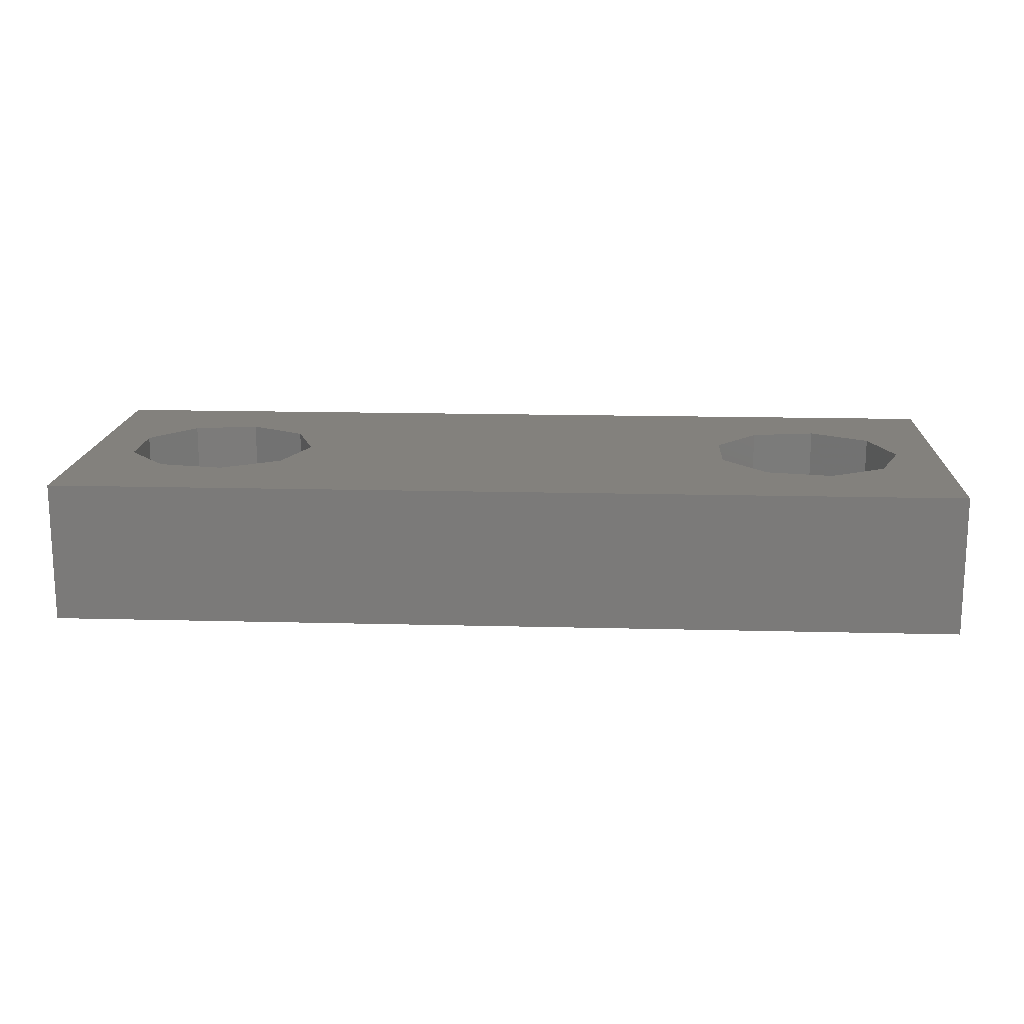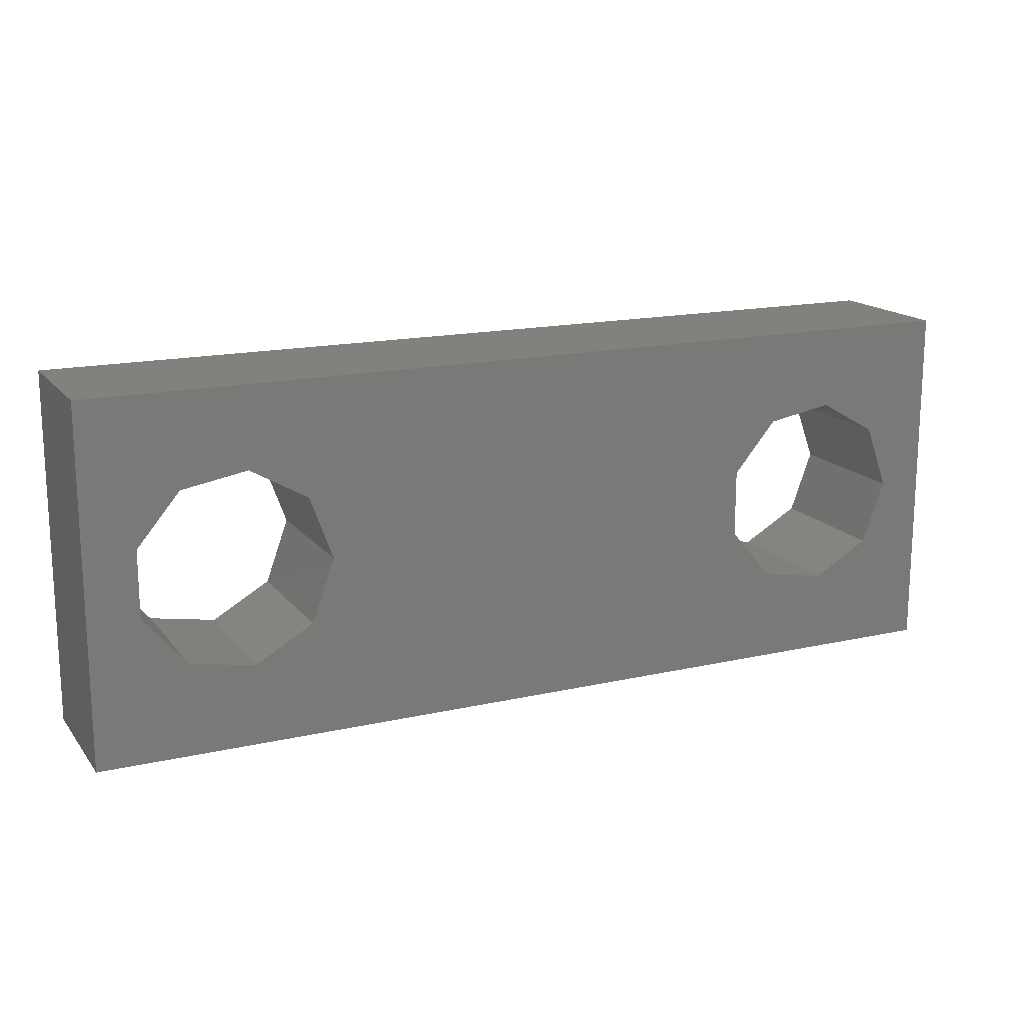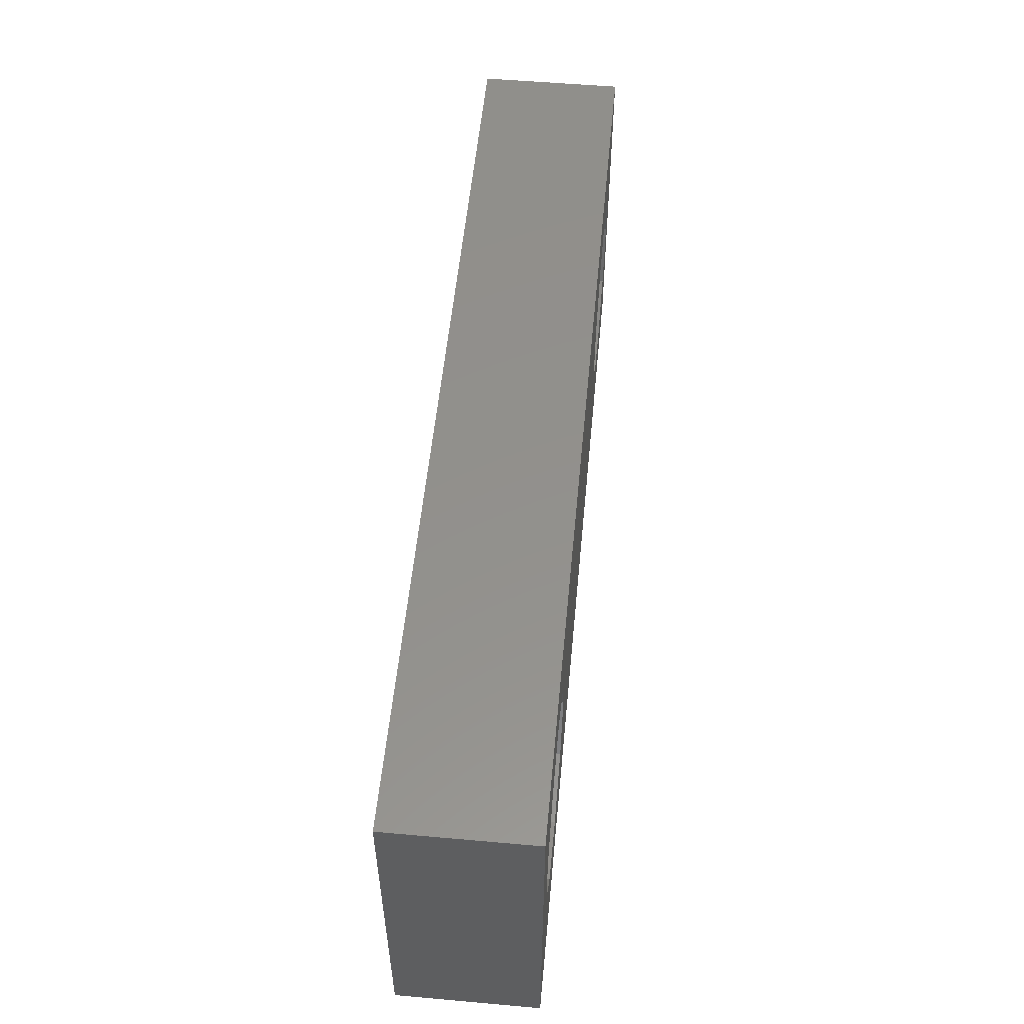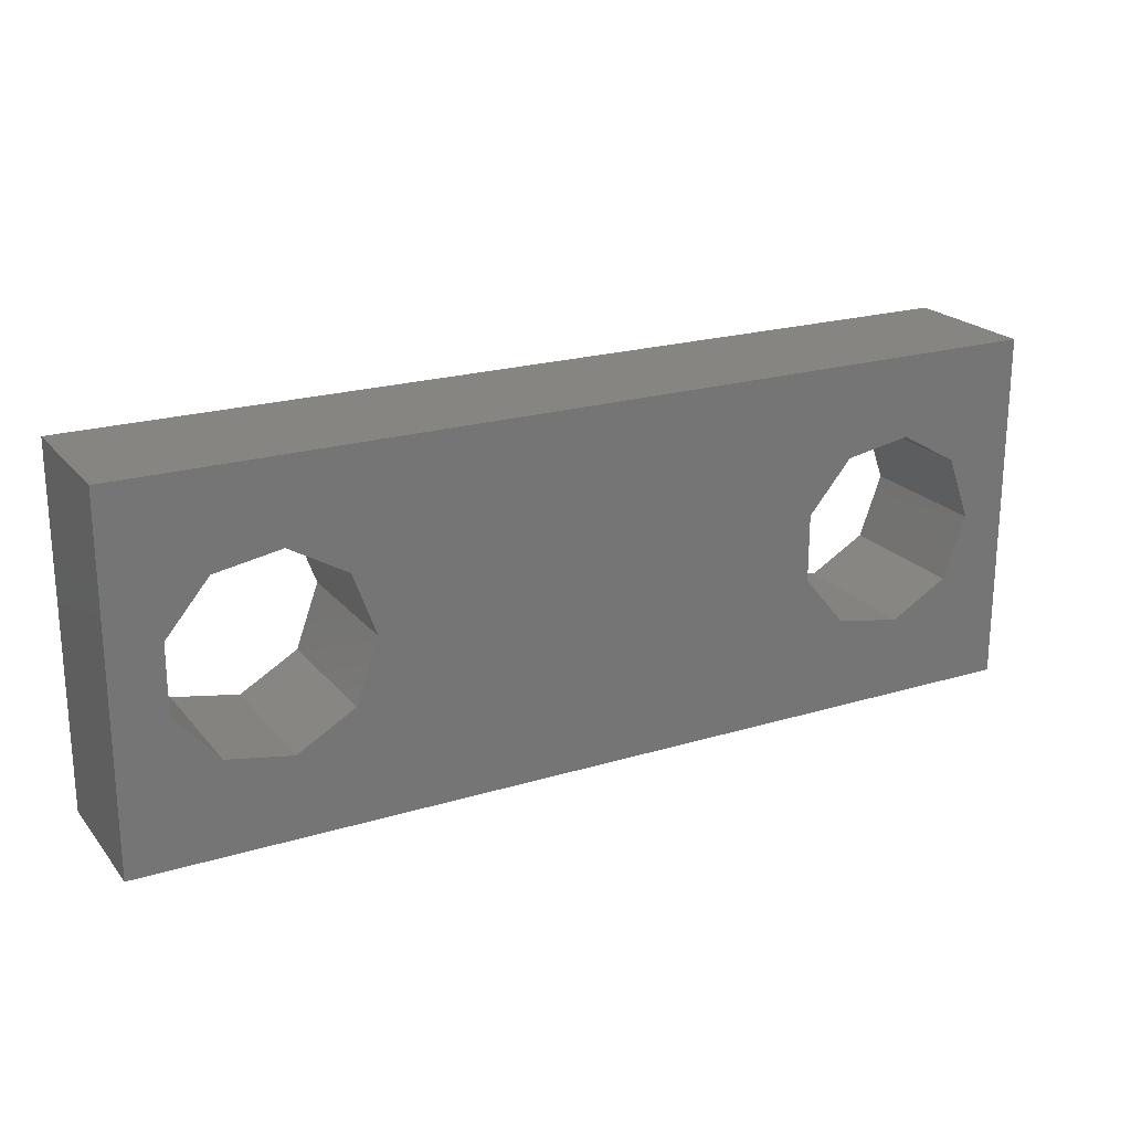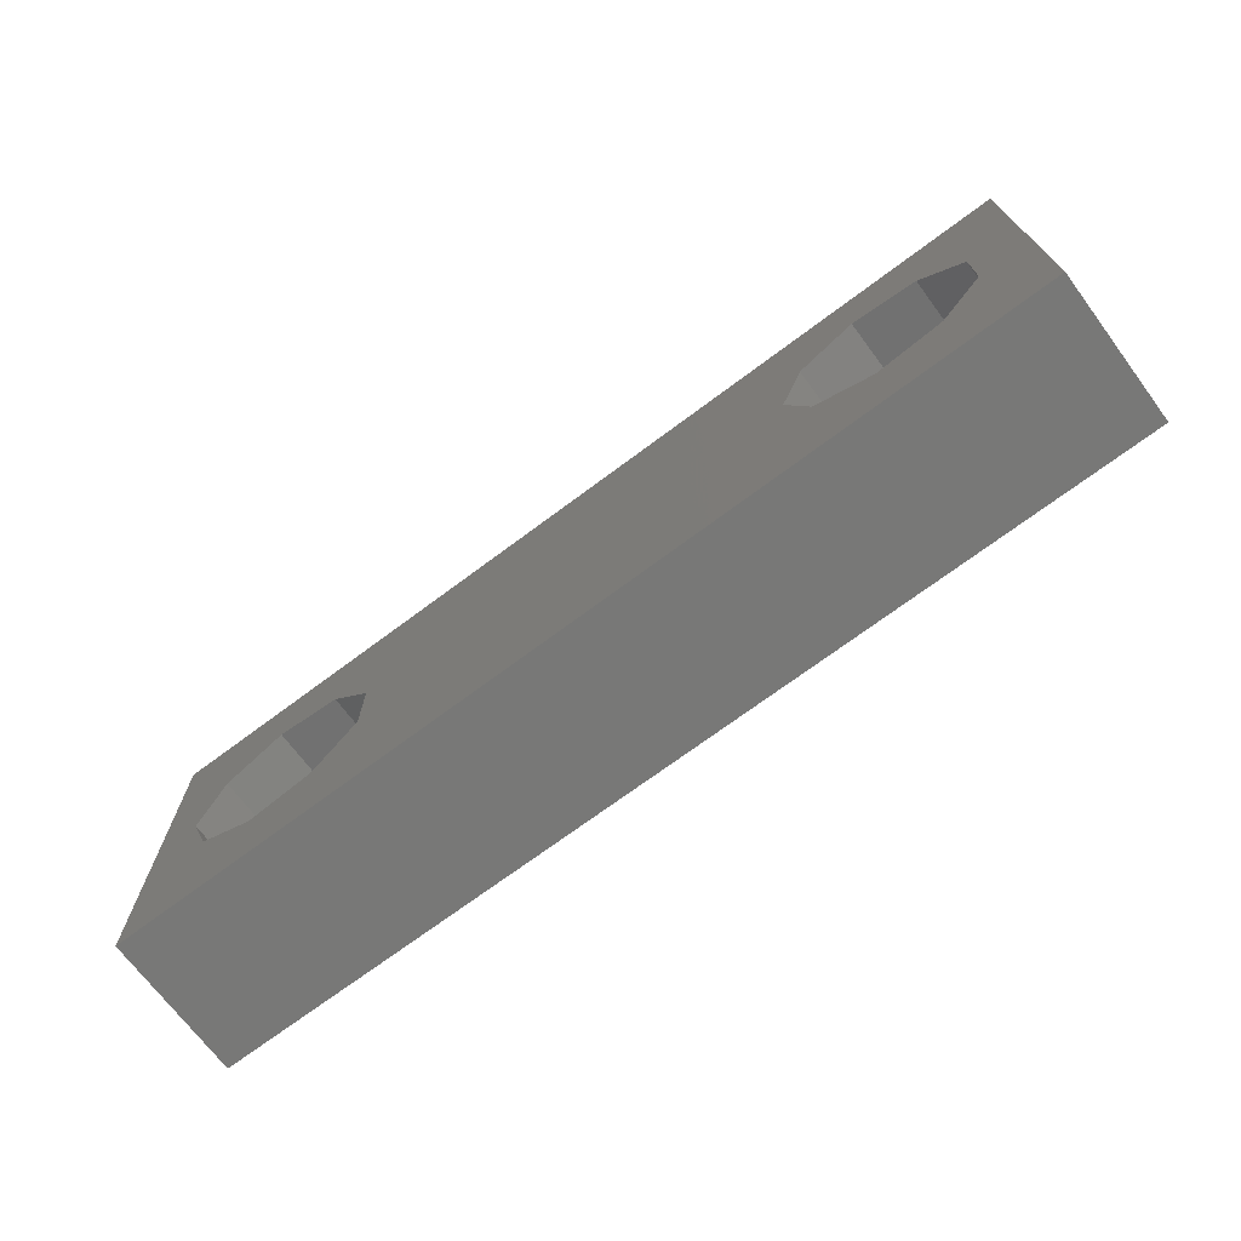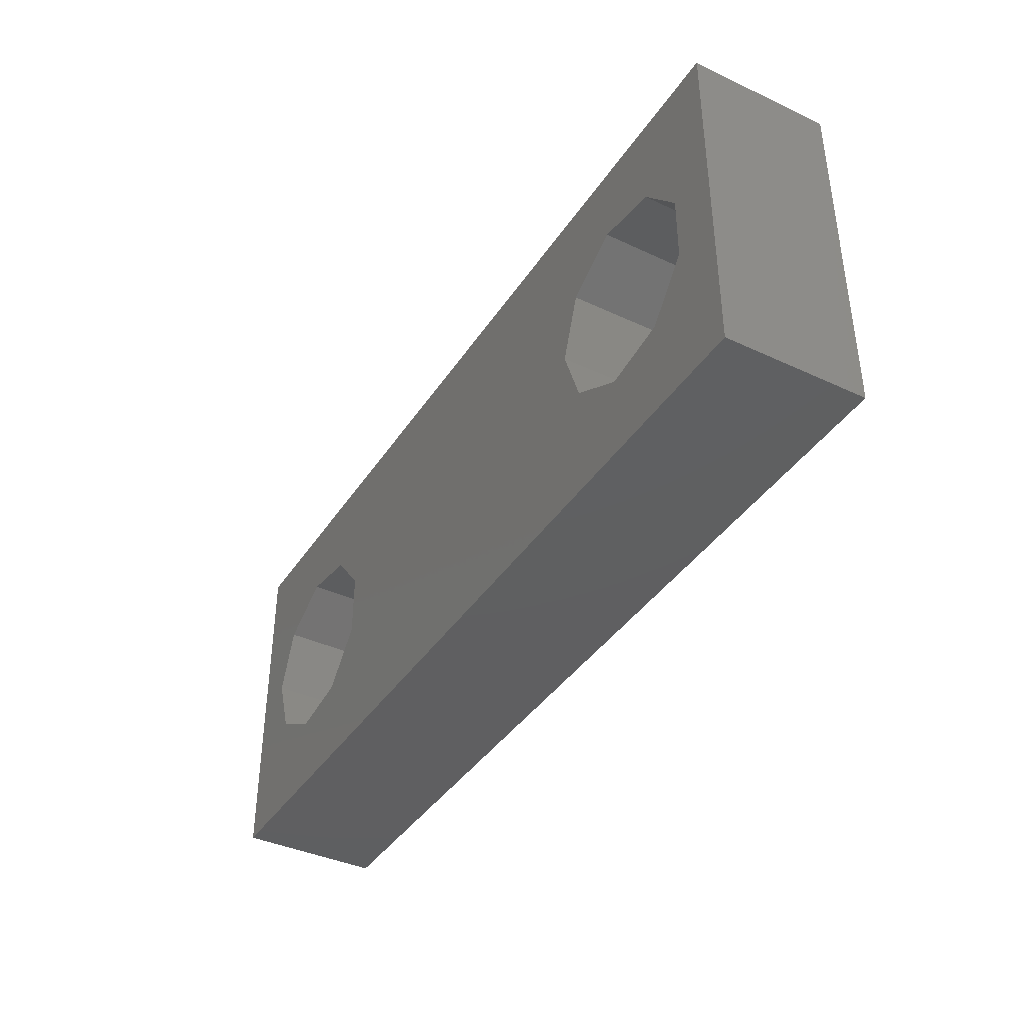
<metadata>
{"format":"stl","ext":"stl","renderer":"f3d","projection":"perspective","resolution":1024,"background":"white","views":[{"elev":15.8,"azim":3.1,"up":"+Z"},{"elev":16.2,"azim":-25.1,"up":"+Y"},{"elev":54.0,"azim":-84.6,"up":"+Y"},{"elev":21.4,"azim":-28.2,"up":"+Y"},{"elev":-70.8,"azim":-143.2,"up":"+Y"},{"elev":-39.5,"azim":-120.1,"up":"+Y"}]}
</metadata>
<code>
# stl→obj: 44 verts, 92 faces
v 0 0 0
v 0 0 4
v 0 10 0
v 0 10 4
v 26 0 0
v 26 0 4
v 4.478 7.708 0
v 20.62 7.382 0
v 26 10 0
v 1.416 5.941 0
v 1.416 4.059 0
v 2.625 2.618 0
v 4.478 2.292 0
v 6.75 5 0
v 6.107 3.232 0
v 22.48 2.292 0
v 20.62 2.618 0
v 2.625 7.382 0
v 6.107 6.768 0
v 19.42 4.059 0
v 19.42 5.941 0
v 24.11 3.232 0
v 24.11 6.768 0
v 24.75 5 0
v 22.48 7.708 0
v 26 10 4
v 4.478 2.292 4
v 20.62 2.618 4
v 2.625 2.618 4
v 1.416 4.059 4
v 1.416 5.941 4
v 2.625 7.382 4
v 4.478 7.708 4
v 6.107 6.768 4
v 6.107 3.232 4
v 20.62 7.382 4
v 22.48 7.708 4
v 19.42 5.941 4
v 19.42 4.059 4
v 24.11 6.768 4
v 24.75 5 4
v 24.11 3.232 4
v 22.48 2.292 4
v 6.75 5 4
f 1 2 3
f 3 2 4
f 2 1 5
f 6 2 5
f 7 3 5
f 8 3 9
f 1 3 10
f 1 10 11
f 1 11 12
f 1 12 13
f 1 13 5
f 14 5 15
f 16 5 17
f 18 3 7
f 14 19 5
f 19 7 5
f 10 3 18
f 20 3 21
f 17 3 20
f 5 3 17
f 22 5 16
f 23 9 24
f 5 22 24
f 5 24 9
f 8 9 25
f 23 25 9
f 21 3 8
f 15 5 13
f 3 4 9
f 9 4 26
f 27 2 6
f 28 4 6
f 27 29 2
f 4 2 30
f 4 30 31
f 4 31 32
f 4 33 6
f 4 32 33
f 33 34 6
f 35 27 6
f 36 37 26
f 30 2 29
f 38 4 39
f 36 4 38
f 37 40 26
f 26 4 36
f 41 42 6
f 43 28 6
f 26 41 6
f 26 40 41
f 42 43 6
f 39 4 28
f 34 44 6
f 44 35 6
f 6 5 9
f 26 6 9
f 10 31 30
f 11 10 30
f 18 32 31
f 10 18 31
f 7 33 32
f 18 7 32
f 19 34 33
f 7 19 33
f 44 34 14
f 14 34 19
f 44 14 35
f 35 14 15
f 35 15 27
f 27 15 13
f 27 13 29
f 29 13 12
f 30 29 12
f 11 30 12
f 8 36 38
f 21 8 38
f 21 38 39
f 20 21 39
f 25 37 36
f 8 25 36
f 23 40 37
f 25 23 37
f 41 40 24
f 24 40 23
f 41 24 42
f 42 24 22
f 42 22 43
f 43 22 16
f 43 16 28
f 28 16 17
f 39 28 17
f 20 39 17

</code>
